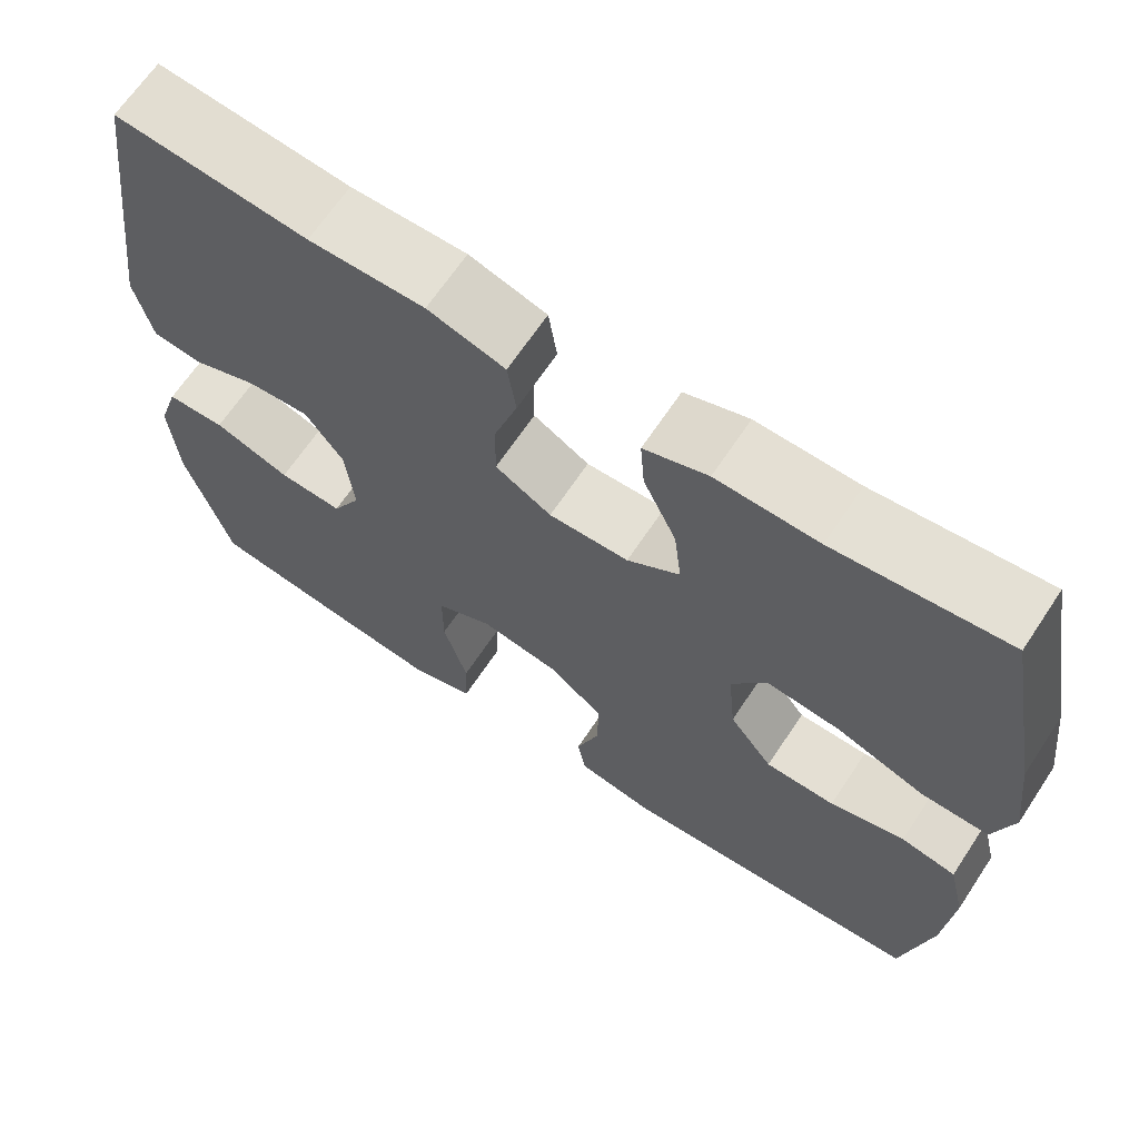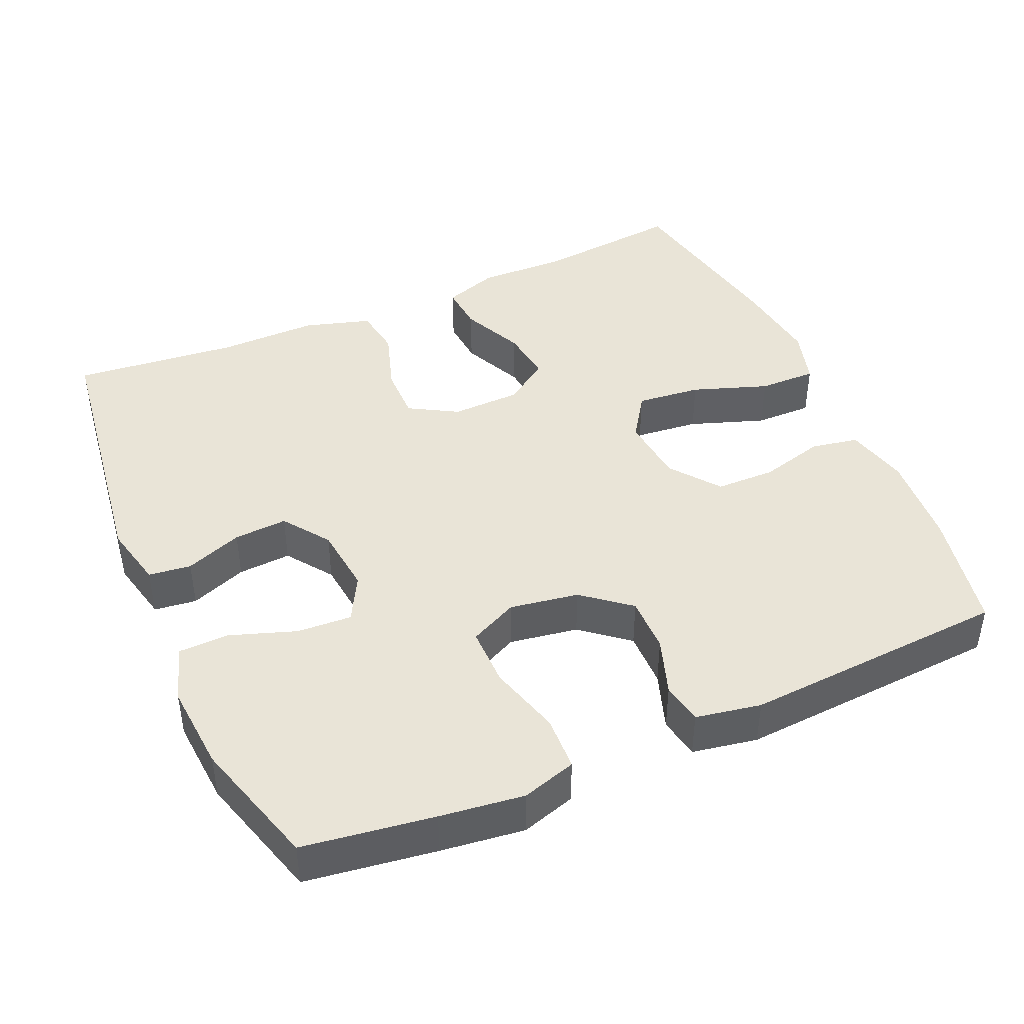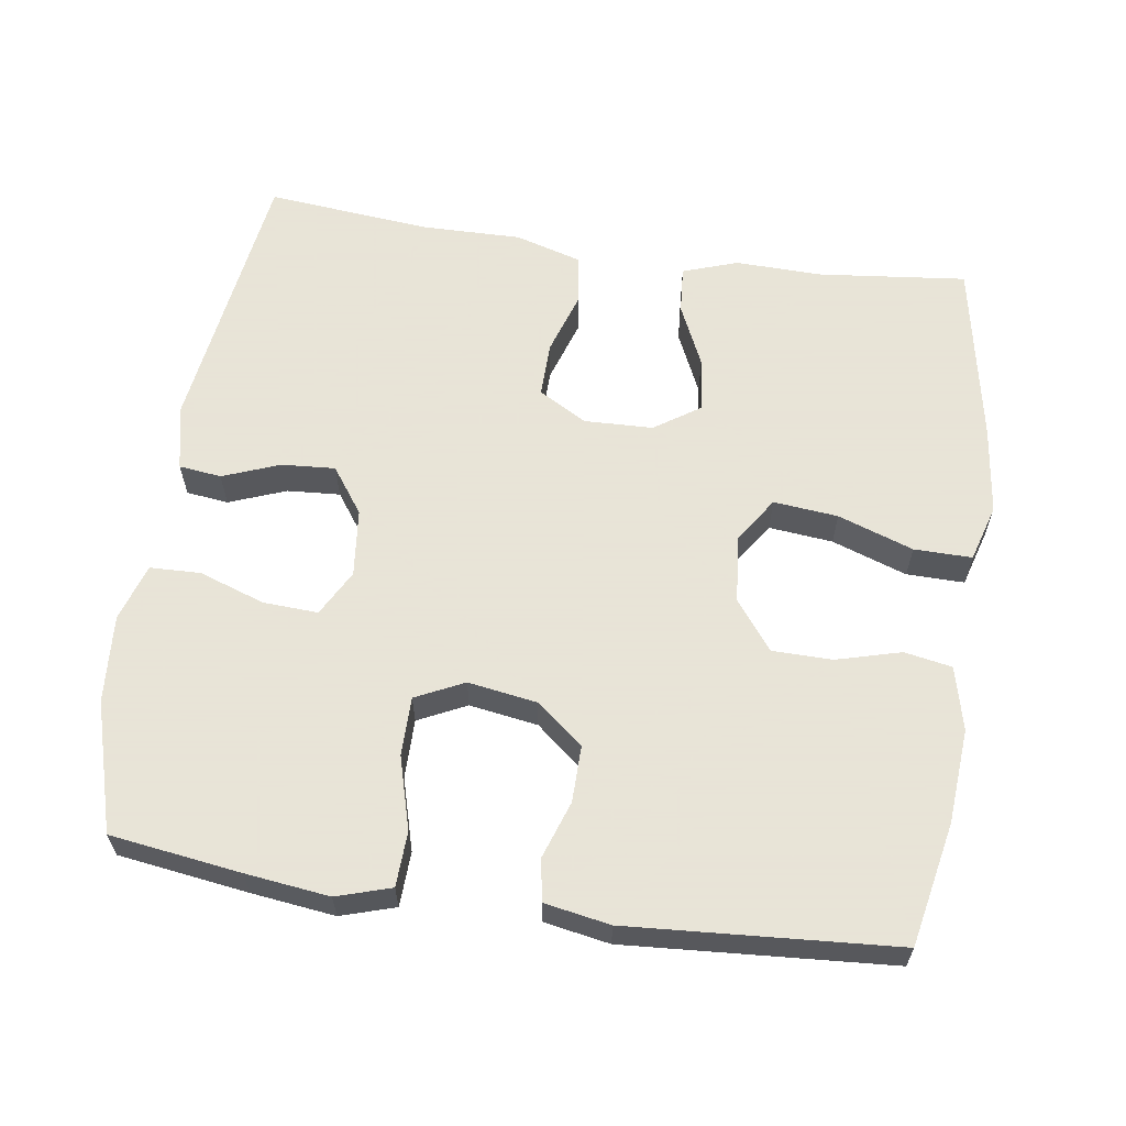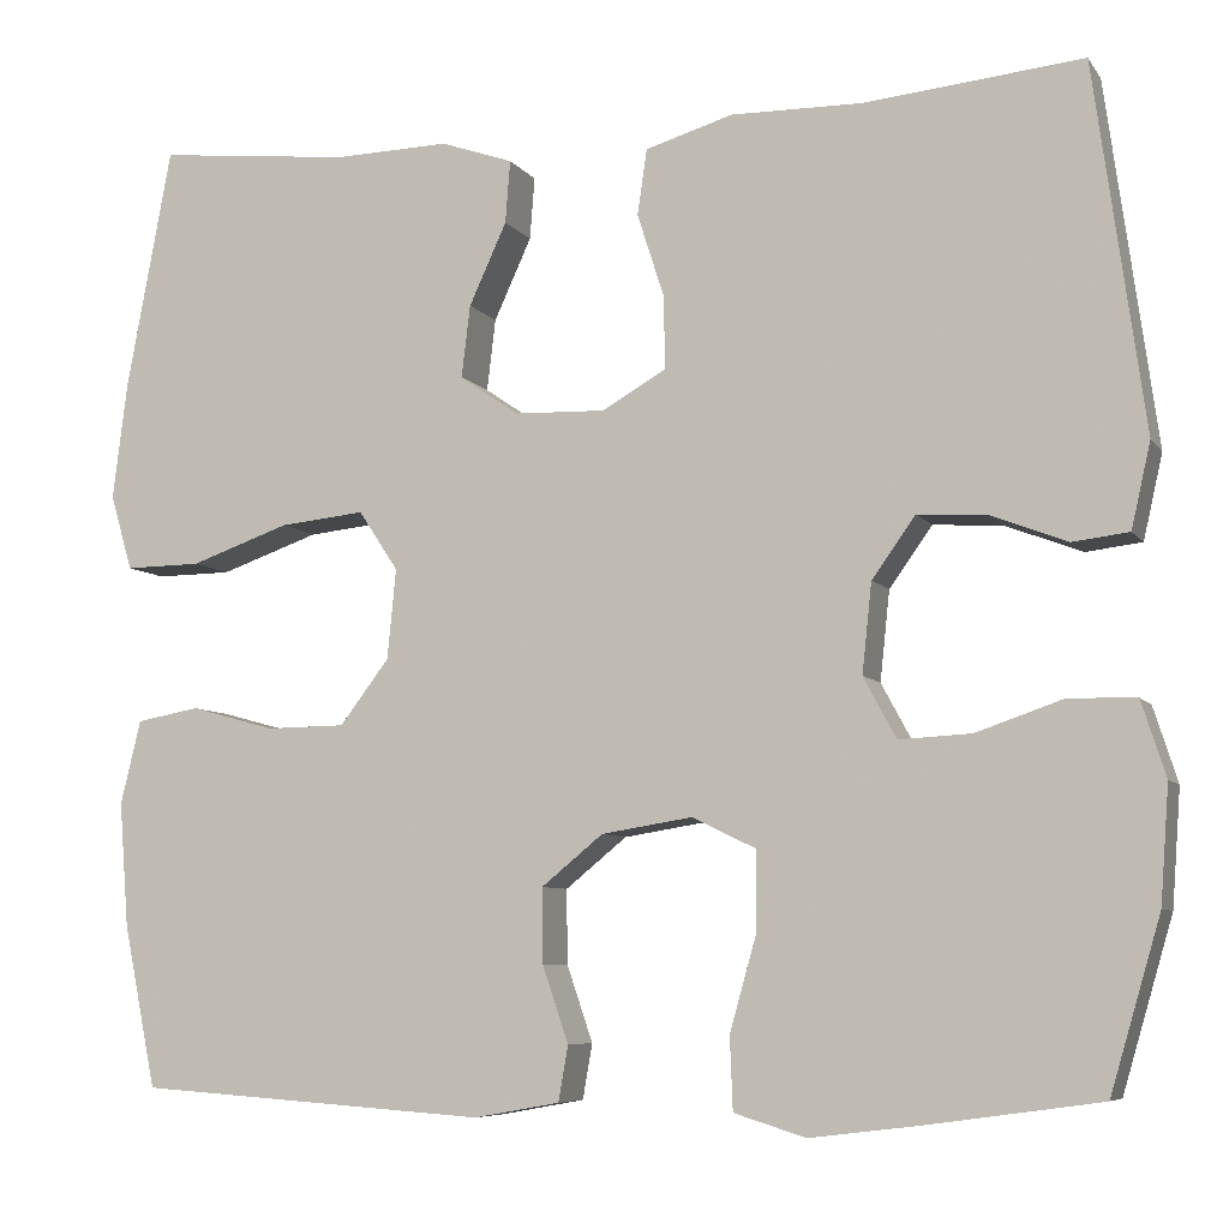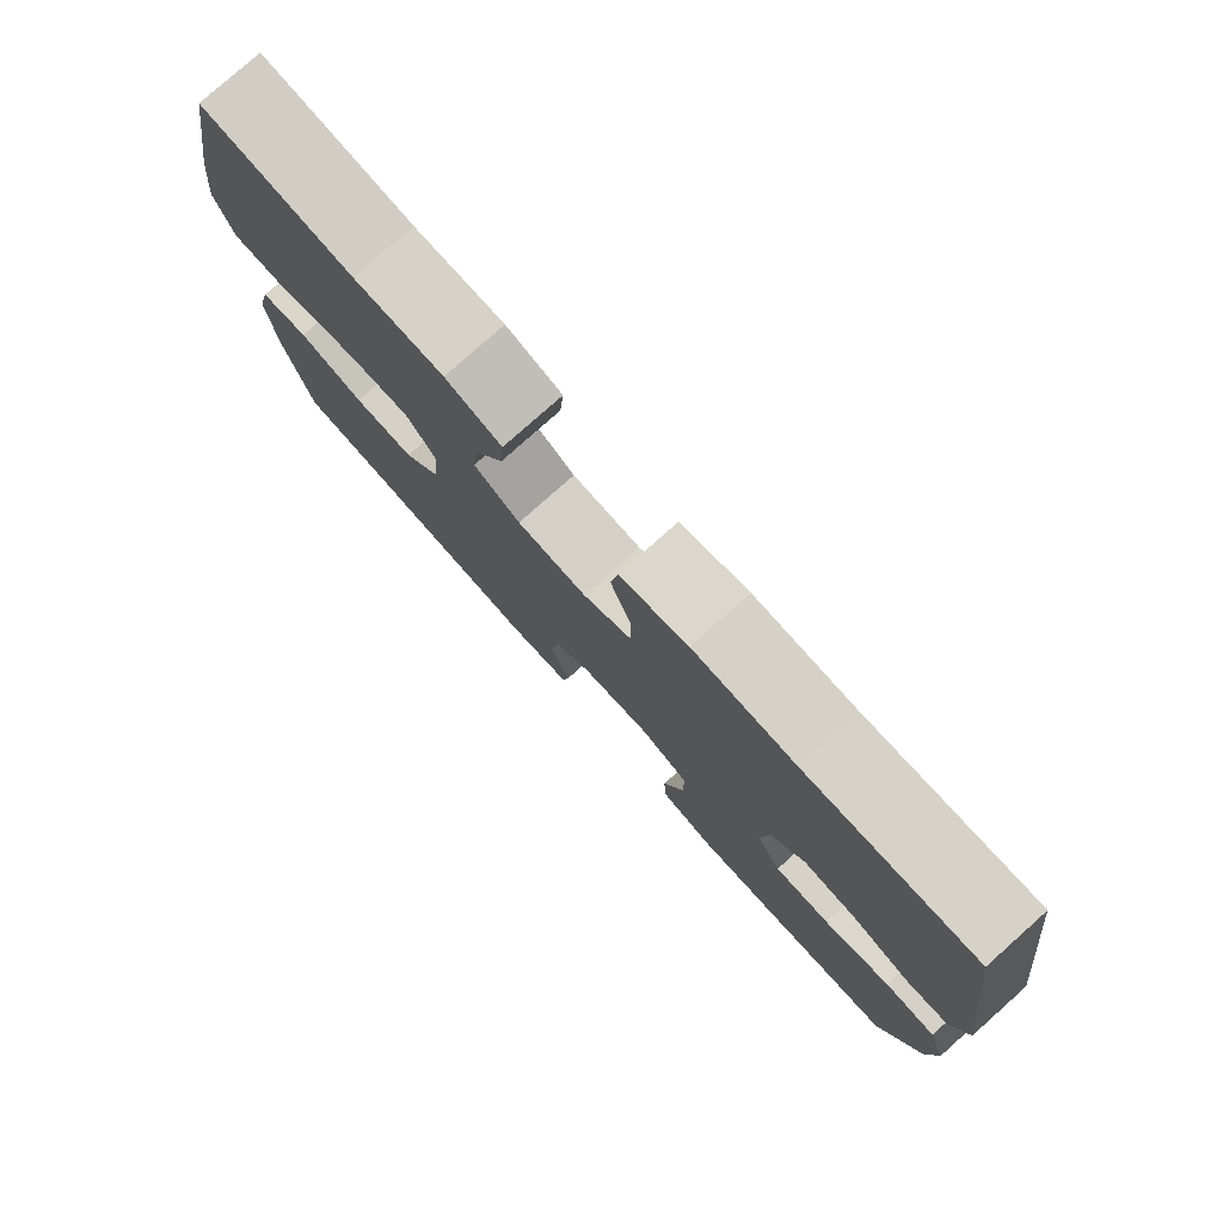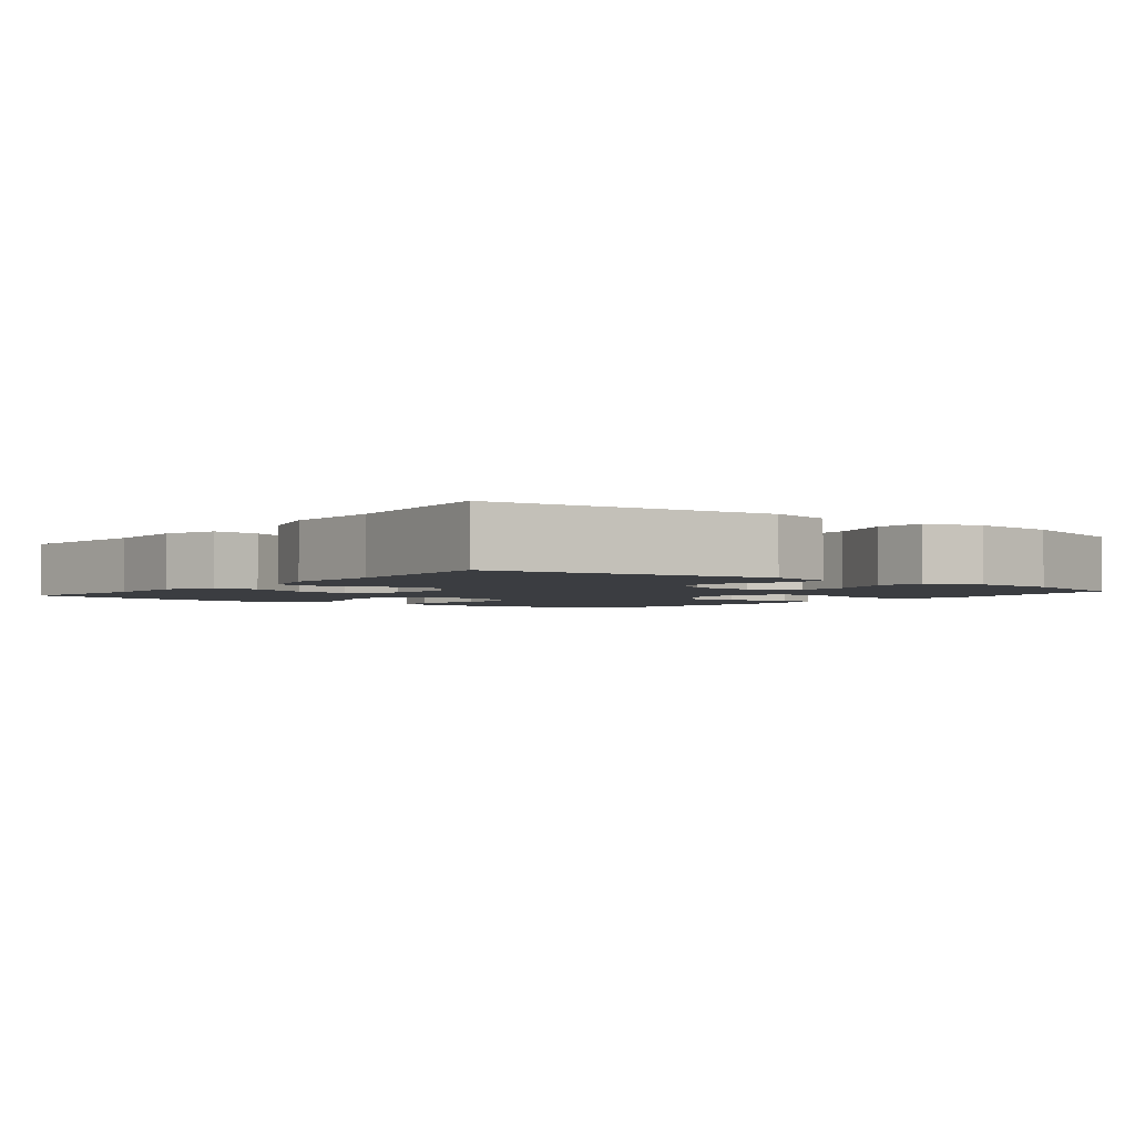
<metadata>
{"format":"obj","ext":"obj","renderer":"f3d","projection":"perspective","resolution":1024,"background":"white","views":[{"elev":66.3,"azim":-146.4,"up":"+Z"},{"elev":43.1,"azim":156.3,"up":"+Y"},{"elev":61.4,"azim":-171.6,"up":"+Y"},{"elev":-7.1,"azim":19.7,"up":"+Z"},{"elev":79.1,"azim":48.3,"up":"+Z"},{"elev":-2.6,"azim":51.8,"up":"+Y"}]}
</metadata>
<code>
v 0.5 0.07 -0.5
v 0.322 0.07 -0.525
v 0.208 0.07 -0.539
v 0.134 0.07 -0.516
v 0.131 0.07 -0.441
v 0.159 0.07 -0.342
v 0.159 0.07 -0.261
v 0.093 0.07 -0.229
v -0.001 0.07 -0.244
v -0.065 0.07 -0.296
v -0.064 0.07 -0.373
v -0.037 0.07 -0.452
v -0.047 0.07 -0.509
v -0.136 0.07 -0.525
v -0.5 0.07 -0.5
v -0.534 0.07 -0.332
v -0.544 0.07 -0.203
v -0.523 0.07 -0.116
v -0.458 0.07 -0.104
v -0.37 0.07 -0.128
v -0.288 0.07 -0.127
v -0.237 0.07 -0.06
v -0.228 0.07 0.033
v -0.269 0.07 0.095
v -0.357 0.07 0.086
v -0.46 0.07 0.05
v -0.539 0.07 0.049
v -0.562 0.07 0.127
v -0.547 0.07 0.248
v -0.5 0.07 0.5
v -0.298 0.07 0.478
v -0.178 0.07 0.481
v -0.103 0.07 0.455
v -0.108 0.07 0.39
v -0.147 0.07 0.305
v -0.156 0.07 0.23
v -0.094 0.07 0.188
v 0 0.07 0.185
v 0.066 0.07 0.223
v 0.065 0.07 0.298
v 0.037 0.07 0.385
v 0.047 0.07 0.453
v 0.138 0.07 0.48
v 0.274 0.07 0.478
v 0.5 0.07 0.5
v 0.552 0.07 0.121
v 0.532 0.07 0.033
v 0.474 0.07 0.026
v 0.396 0.07 0.056
v 0.323 0.07 0.061
v 0.278 0.07 -0.002
v 0.268 0.07 -0.095
v 0.302 0.07 -0.158
v 0.377 0.07 -0.154
v 0.467 0.07 -0.123
v 0.536 0.07 -0.125
v 0.561 0.07 -0.203
v 0.552 0.07 -0.323
v 0.5 0 -0.5
v 0.322 0 -0.525
v 0.208 0 -0.539
v 0.134 0 -0.516
v 0.131 0 -0.441
v 0.159 0 -0.342
v 0.159 0 -0.261
v 0.093 0 -0.229
v -0.001 0 -0.244
v -0.065 0 -0.296
v -0.064 0 -0.373
v -0.037 0 -0.452
v -0.047 0 -0.509
v -0.136 0 -0.525
v -0.5 0 -0.5
v -0.534 0 -0.332
v -0.544 0 -0.203
v -0.523 0 -0.116
v -0.458 0 -0.104
v -0.37 0 -0.128
v -0.288 0 -0.127
v -0.237 0 -0.06
v -0.228 0 0.033
v -0.269 0 0.095
v -0.357 0 0.086
v -0.46 0 0.05
v -0.539 0 0.049
v -0.562 0 0.127
v -0.547 0 0.248
v -0.5 0 0.5
v -0.298 0 0.478
v -0.178 0 0.481
v -0.103 0 0.455
v -0.108 0 0.39
v -0.147 0 0.305
v -0.156 0 0.23
v -0.094 0 0.188
v 0 0 0.185
v 0.066 0 0.223
v 0.065 0 0.298
v 0.037 0 0.385
v 0.047 0 0.453
v 0.138 0 0.48
v 0.274 0 0.478
v 0.5 0 0.5
v 0.552 0 0.121
v 0.532 0 0.033
v 0.474 0 0.026
v 0.396 0 0.056
v 0.323 0 0.061
v 0.278 0 -0.002
v 0.268 0 -0.095
v 0.302 0 -0.158
v 0.377 0 -0.154
v 0.467 0 -0.123
v 0.536 0 -0.125
v 0.561 0 -0.203
v 0.552 0 -0.323
f 4 5 6
f 3 4 6
f 2 3 6
f 1 2 6
f 58 1 6
f 57 58 6
f 56 57 6
f 55 56 6
f 54 55 6
f 53 54 6 7
f 52 53 7 8
f 51 52 8 9
f 50 51 9 10
f 47 48 49
f 46 47 49
f 45 46 49
f 44 45 49
f 44 49 50
f 43 44 50
f 42 43 50
f 41 42 50
f 40 41 50
f 39 40 50
f 38 39 50 10
f 33 34 35
f 32 33 35
f 31 32 35
f 31 35 36
f 30 31 36
f 29 30 36
f 28 29 36
f 27 28 36
f 26 27 36
f 25 26 36
f 24 25 36 37
f 18 19 20
f 17 18 20
f 16 17 20
f 15 16 20
f 14 15 20
f 13 14 20
f 12 13 20
f 11 12 20
f 10 11 20 21
f 38 10 21 22
f 23 24 37 38
f 22 23 38
f 64 63 62
f 64 62 61
f 64 61 60
f 64 60 59
f 64 59 116
f 64 116 115
f 64 115 114
f 64 114 113
f 64 113 112
f 65 64 112 111
f 66 65 111 110
f 67 66 110 109
f 68 67 109 108
f 107 106 105
f 107 105 104
f 107 104 103
f 107 103 102
f 108 107 102
f 108 102 101
f 108 101 100
f 108 100 99
f 108 99 98
f 108 98 97
f 68 108 97 96
f 93 92 91
f 93 91 90
f 93 90 89
f 94 93 89
f 94 89 88
f 94 88 87
f 94 87 86
f 94 86 85
f 94 85 84
f 94 84 83
f 95 94 83 82
f 78 77 76
f 78 76 75
f 78 75 74
f 78 74 73
f 78 73 72
f 78 72 71
f 78 71 70
f 78 70 69
f 79 78 69 68
f 80 79 68 96
f 96 95 82 81
f 96 81 80
f 1 59 60 2
f 2 60 61 3
f 3 61 62 4
f 4 62 63 5
f 5 63 64 6
f 6 64 65 7
f 7 65 66 8
f 8 66 67 9
f 9 67 68 10
f 10 68 69 11
f 11 69 70 12
f 12 70 71 13
f 13 71 72 14
f 14 72 73 15
f 15 73 74 16
f 16 74 75 17
f 17 75 76 18
f 18 76 77 19
f 19 77 78 20
f 20 78 79 21
f 21 79 80 22
f 22 80 81 23
f 23 81 82 24
f 24 82 83 25
f 25 83 84 26
f 26 84 85 27
f 27 85 86 28
f 28 86 87 29
f 29 87 88 30
f 30 88 89 31
f 31 89 90 32
f 32 90 91 33
f 33 91 92 34
f 34 92 93 35
f 35 93 94 36
f 36 94 95 37
f 37 95 96 38
f 38 96 97 39
f 39 97 98 40
f 40 98 99 41
f 41 99 100 42
f 42 100 101 43
f 43 101 102 44
f 44 102 103 45
f 45 103 104 46
f 46 104 105 47
f 47 105 106 48
f 48 106 107 49
f 49 107 108 50
f 50 108 109 51
f 51 109 110 52
f 52 110 111 53
f 53 111 112 54
f 54 112 113 55
f 55 113 114 56
f 56 114 115 57
f 57 115 116 58
f 58 116 59 1

</code>
